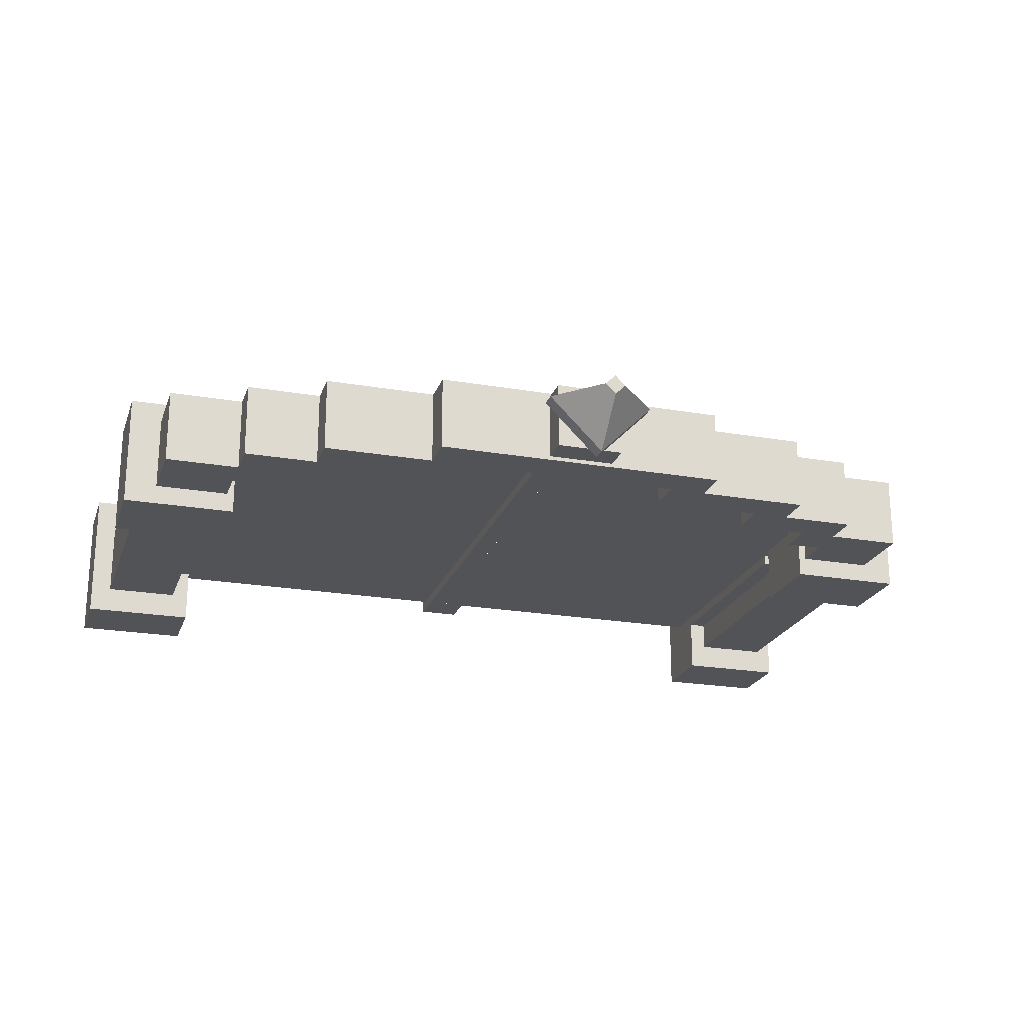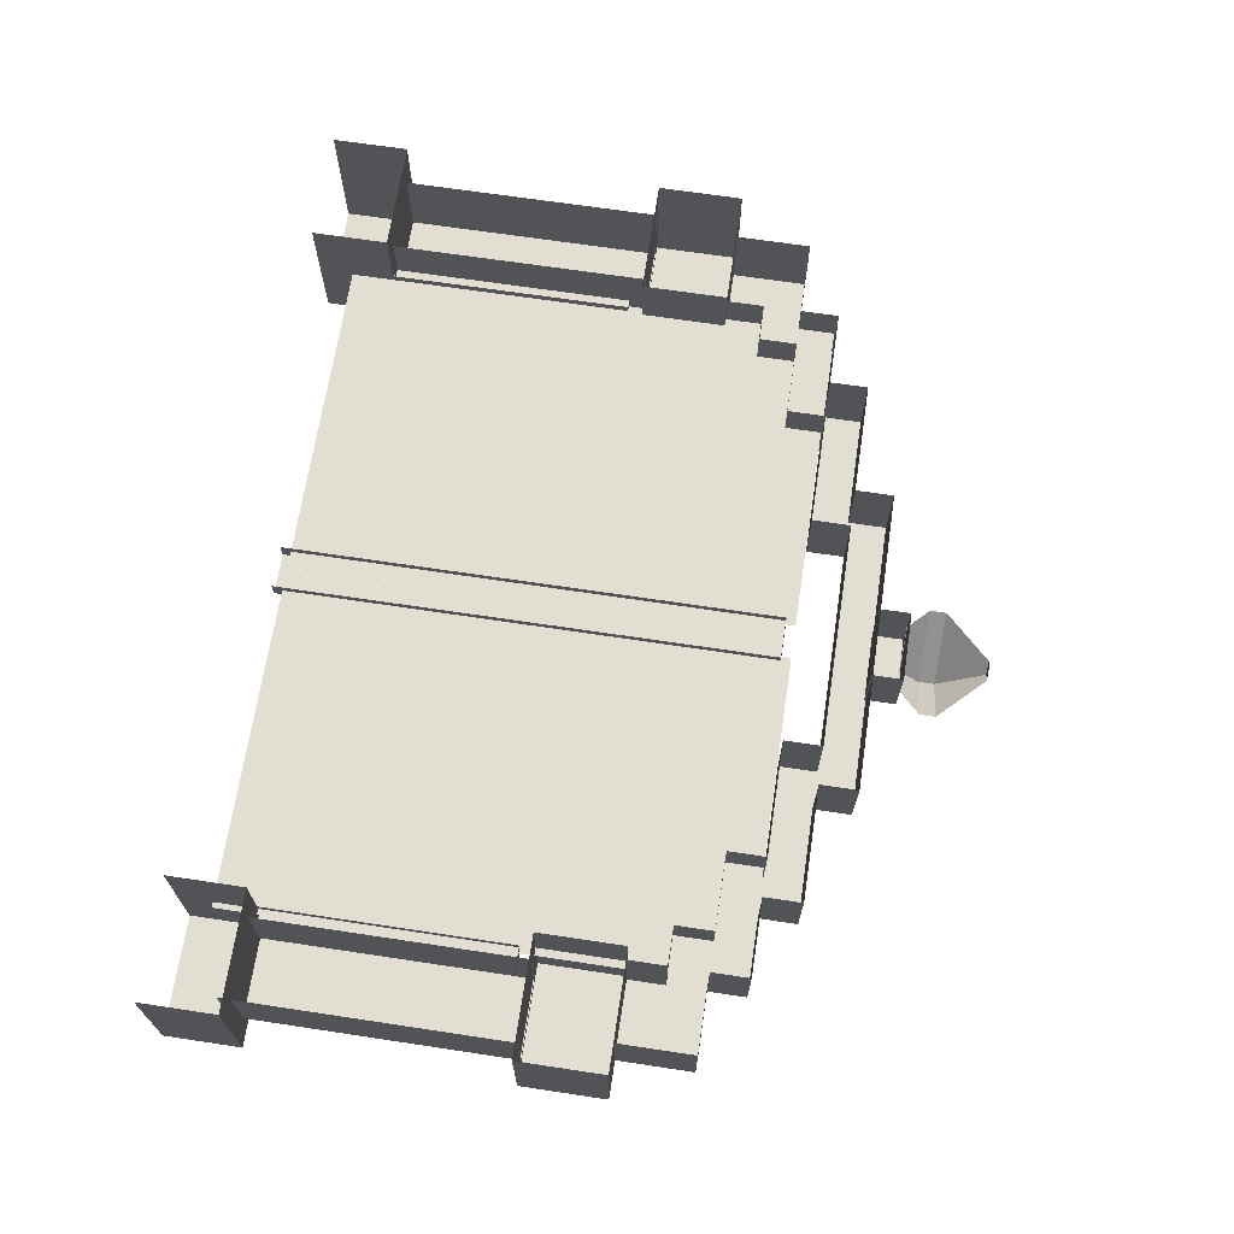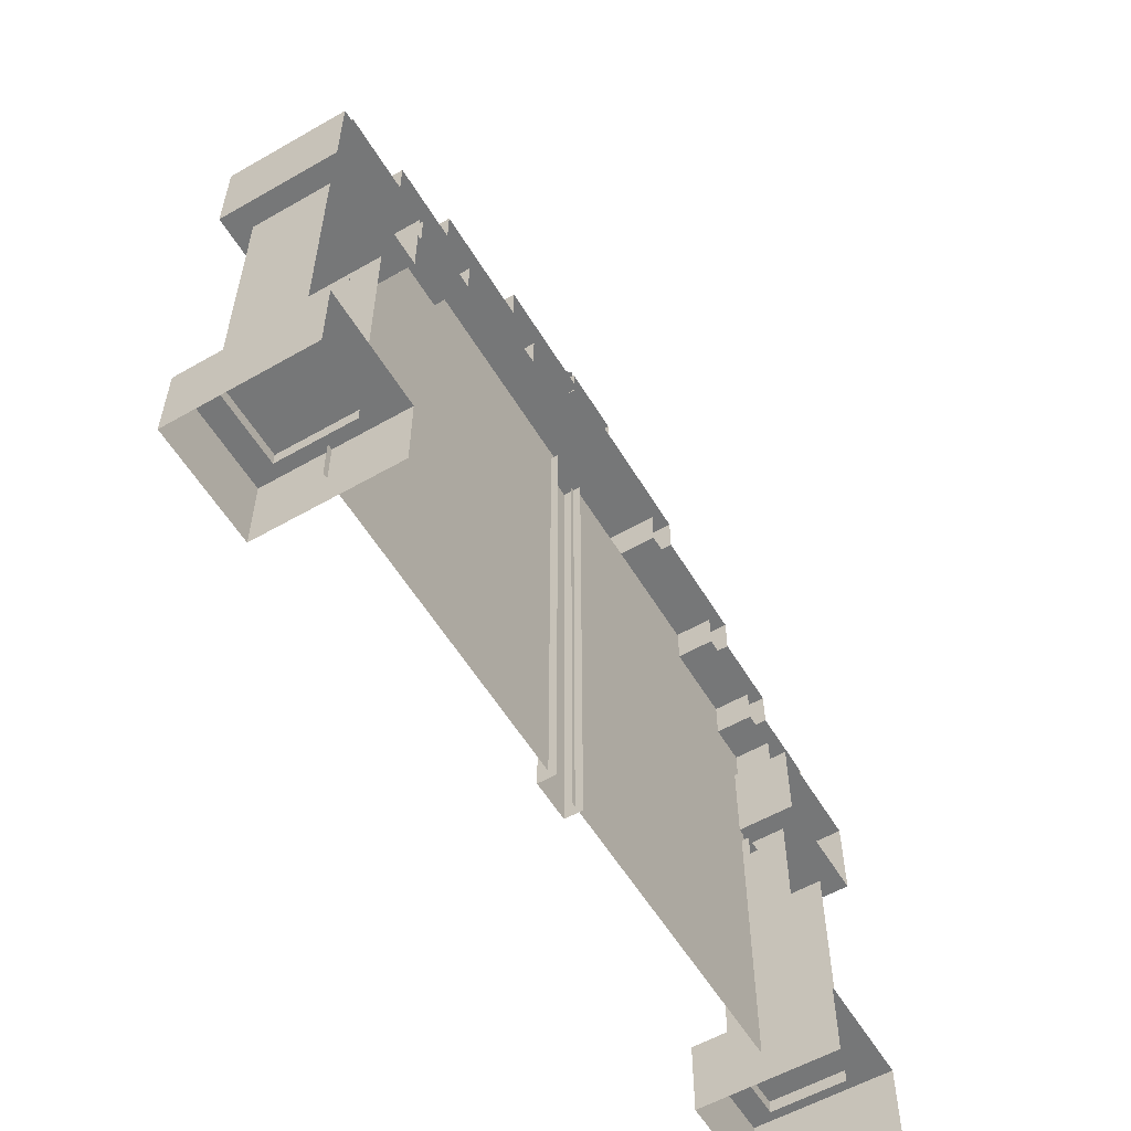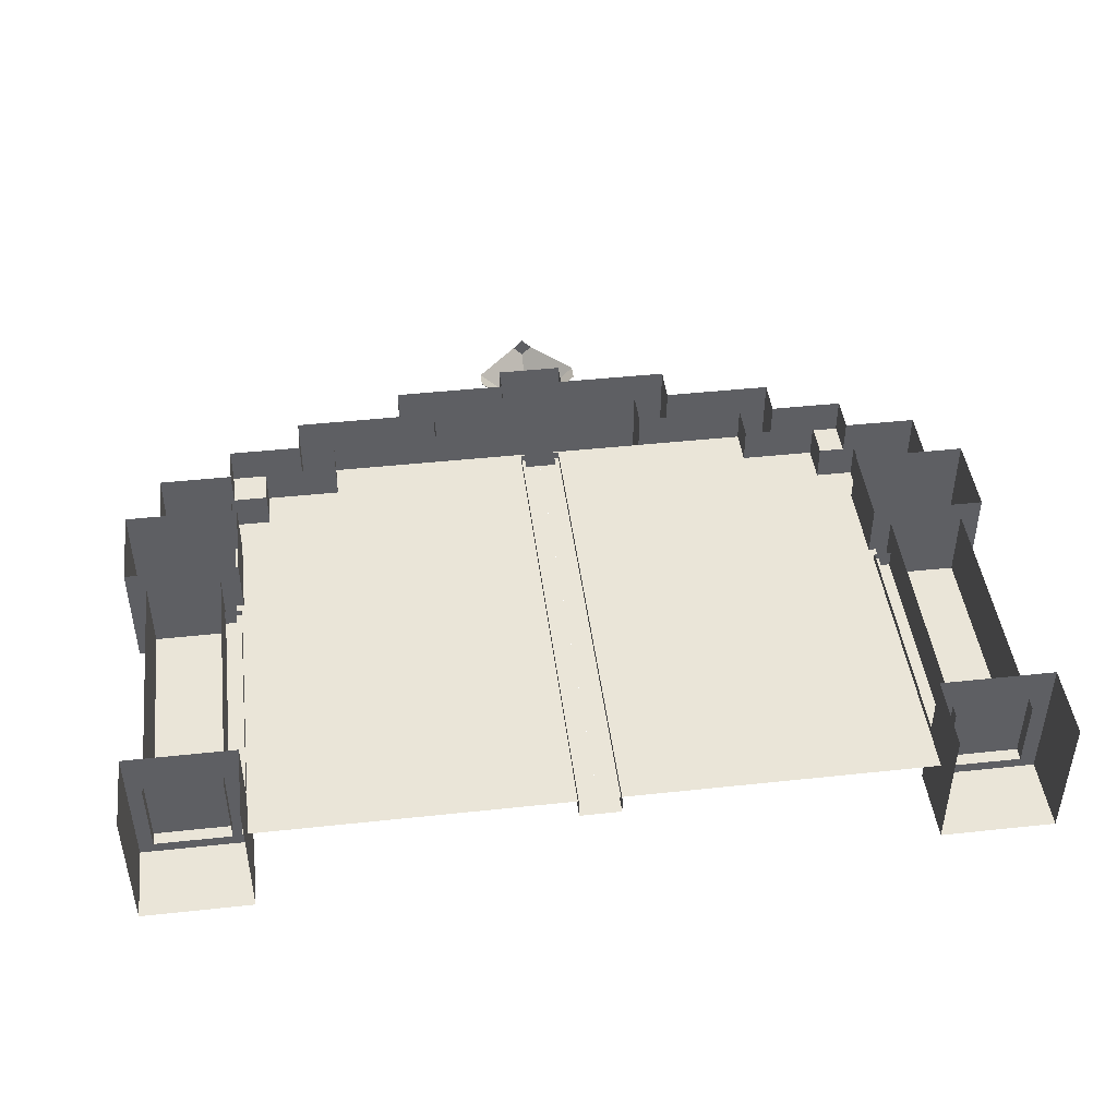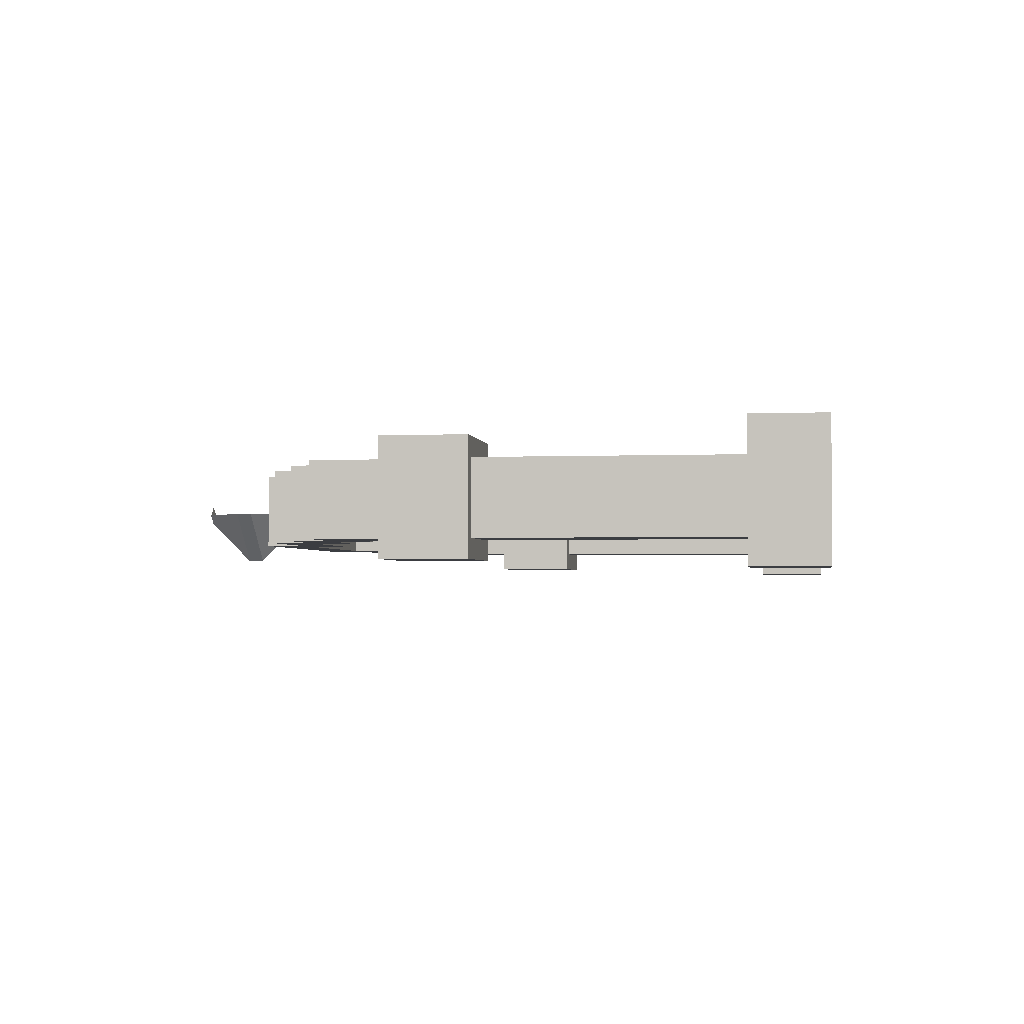
<metadata>
{"format":"obj","ext":"obj","renderer":"f3d","projection":"perspective","resolution":1024,"background":"white","views":[{"elev":-22.1,"azim":-16.9,"up":"+Y"},{"elev":67.9,"azim":-81.4,"up":"+Y"},{"elev":-57.0,"azim":120.8,"up":"+Z"},{"elev":45.0,"azim":172.9,"up":"+Y"},{"elev":-2.4,"azim":98.4,"up":"+Y"}]}
</metadata>
<code>
g gate_christmas_1
v -0.2264 -0.2111 5.661
v -0.2264 -0.2111 0.2594
v -0.2264 -0.01737 0.2594
v -0.2264 -0.01737 5.661
v -0.000181 -0.2111 0.2594
v -0.2264 -0.2111 0.2594
v -0.2264 -0.2111 5.661
v -0.000181 -0.2111 5.661
v -0.1804 -0.0992 0.3626
v -3.703 -0.0992 0.3626
v -3.703 -0.0992 5.767
v -0.1804 -0.0992 5.767
v -4.883 0.5161 3.631
v -4.883 0.5161 4.558
v -4.883 -0.7448 4.558
v -4.883 -0.7448 3.631
v -4.904 -0.8272 -1e-06
v -4.904 0.692 -1e-06
v -4.904 0.692 0.8251
v -4.904 -0.8272 0.8251
v -3.839 -0.5282 0.686
v -4.667 -0.5282 0.686
v -4.667 -0.5282 3.641
v -3.839 -0.5282 3.641
v -4.883 -0.7448 3.631
v -4.883 -0.7448 4.558
v -3.622 -0.7448 4.558
v -3.622 -0.7448 3.631
v -3.622 -0.7448 3.631
v -3.622 -0.7448 4.558
v -3.622 0.5161 4.558
v -3.622 0.5161 3.631
v -3.839 0.2995 0.686
v -3.839 -0.5282 0.686
v -3.839 -0.5282 3.641
v -3.839 0.2995 3.641
v -3.644 -0.8272 0.8251
v -4.904 -0.8272 0.8251
v -4.904 0.692 0.8251
v -3.644 0.692 0.8251
v -3.644 -0.8272 -2e-06
v -4.904 -0.8272 -1e-06
v -4.904 -0.8272 0.8251
v -3.644 -0.8272 0.8251
v -3.622 0.5161 4.558
v -3.622 -0.7448 4.558
v -4.883 -0.7448 4.558
v -4.883 0.5161 4.558
v -3.644 0.692 -2e-06
v -3.644 -0.8272 -2e-06
v -3.644 -0.8272 0.8251
v -3.644 0.692 0.8251
v -4.667 -0.5282 0.686
v -4.667 0.2995 0.686
v -4.667 0.2995 3.641
v -4.667 -0.5282 3.641
v -4.883 0.5161 3.631
v -4.883 -0.7448 3.631
v -3.622 -0.7448 3.631
v -3.622 0.5161 3.631
v -3.644 -0.2111 0.8251
v -3.86 -0.2111 0.8251
v -3.86 -0.2111 3.475
v -3.644 -0.2111 3.475
v -3.644 -0.01737 3.475
v -3.644 -0.01737 0.8251
v -3.644 -0.2111 0.8251
v -3.644 -0.2111 3.475
v -3.86 -0.01737 0.8251
v -3.86 -0.01737 3.475
v -3.86 -0.2111 3.475
v -3.86 -0.2111 0.8251
v -2.881 0.295 6.196
v -1.647 0.2957 6.196
v -1.647 -0.5278 6.196
v -2.881 -0.5277 6.196
v -1.235 -0.5278 5.784
v -1.235 -0.5278 6.196
v -1.235 0.2959 6.196
v -1.235 0.2961 5.784
v -2.881 -0.5277 6.196
v -2.881 -0.5277 5.784
v -2.881 0.2952 5.784
v -2.881 0.295 6.196
v -2.47 0.2957 5.372
v -3.293 0.2952 5.372
v -3.293 -0.5277 5.372
v -2.47 -0.5278 5.372
v -4.527 -0.5277 5.372
v -4.527 -0.5277 4.558
v -4.527 0.295 4.558
v -4.527 0.2946 5.372
v -2.881 -0.5277 5.784
v -3.704 -0.5277 5.784
v -3.704 0.2948 5.784
v -2.881 0.2952 5.784
v 2e-06 -0.5278 6.608
v -1.647 -0.5278 6.608
v -1.647 0.2954 6.608
v 2e-06 0.2963 6.608
v -3.704 -0.5277 4.961
v -3.704 -0.5277 5.372
v -3.293 -0.5278 4.961
v -4.527 -0.5277 5.372
v -4.527 -0.5277 4.558
v -3.704 -0.5278 4.558
v -3.293 -0.5277 5.372
v -3.704 -0.5277 5.784
v -2.881 -0.5277 5.784
v -2.47 -0.5278 5.372
v -2.47 -0.5278 5.784
v -2.881 -0.5277 6.196
v -1.647 -0.5278 6.196
v -1.235 -0.5278 5.784
v -1.647 -0.5278 6.608
v -1.235 -0.5278 6.196
v -1.647 -0.5278 6.196
v -1.235 -0.5278 5.784
v -1.647 -0.5278 6.608
v 2e-06 -0.5278 6.608
v -1.235 -0.5278 6.196
v 2e-06 -0.5278 6.196
v -3.704 0.2948 5.784
v -3.704 -0.5277 5.784
v -3.704 -0.5277 5.372
v -3.704 0.295 5.372
v -2.47 -0.5278 5.784
v -1.235 -0.5278 5.784
v -1.235 0.2961 5.784
v -2.47 0.2954 5.784
v -3.293 -0.5278 4.961
v -3.293 -0.5277 5.372
v -3.293 0.2952 5.372
v -3.293 0.2954 4.961
v -3.704 0.295 5.372
v -3.704 -0.5277 5.372
v -4.527 -0.5277 5.372
v -4.527 0.2946 5.372
v -3.704 -0.5278 4.558
v -3.704 -0.5277 4.961
v -3.704 0.2952 4.961
v -3.704 0.2954 4.558
v -2.47 -0.5278 5.372
v -2.47 -0.5278 5.784
v -2.47 0.2954 5.784
v -2.47 0.2957 5.372
v -3.704 -0.5277 4.961
v -3.293 -0.5278 4.961
v -3.293 0.2954 4.961
v -3.704 0.2952 4.961
v -1.647 -0.5278 6.608
v -1.647 -0.5278 6.196
v -1.647 0.2957 6.196
v -1.647 0.2954 6.608
v 2e-06 -0.5278 6.196
v 2e-06 0.2965 6.196
v -1.235 0.2959 6.196
v -1.235 -0.5278 6.196
v 0.2264 -0.2111 5.661
v 0.2264 -0.01737 5.661
v 0.2264 -0.01737 0.2594
v 0.2264 -0.2111 0.2594
v 0.000185 -0.2111 0.2594
v 0.000185 -0.2111 5.661
v 0.2264 -0.2111 5.661
v 0.2264 -0.2111 0.2594
v 0.1804 -0.0992 0.3626
v 0.1804 -0.0992 5.767
v 3.703 -0.0992 5.767
v 3.703 -0.0992 0.3626
v 4.883 0.5161 3.631
v 4.883 -0.7448 3.631
v 4.883 -0.7448 4.558
v 4.883 0.5161 4.558
v 4.848 -0.8272 -1e-06
v 4.848 -0.8272 0.8251
v 4.848 0.692 0.8251
v 4.848 0.692 -1e-06
v 3.839 -0.5282 0.686
v 3.839 -0.5282 3.641
v 4.667 -0.5282 3.641
v 4.667 -0.5282 0.686
v 4.883 -0.7448 3.631
v 3.622 -0.7448 3.631
v 3.622 -0.7448 4.558
v 4.883 -0.7448 4.558
v 3.622 -0.7448 3.631
v 3.622 0.5161 3.631
v 3.622 0.5161 4.558
v 3.622 -0.7448 4.558
v 3.839 0.2995 0.686
v 3.839 0.2995 3.641
v 3.839 -0.5282 3.641
v 3.839 -0.5282 0.686
v 3.644 -0.8272 0.8251
v 3.644 0.692 0.8251
v 4.848 0.692 0.8251
v 4.848 -0.8272 0.8251
v 3.644 -0.8272 -2e-06
v 3.644 -0.8272 0.8251
v 4.848 -0.8272 0.8251
v 4.848 -0.8272 -1e-06
v 3.622 0.5161 4.558
v 4.883 0.5161 4.558
v 4.883 -0.7448 4.558
v 3.622 -0.7448 4.558
v 3.644 0.692 -2e-06
v 3.644 0.692 0.8251
v 3.644 -0.8272 0.8251
v 3.644 -0.8272 -2e-06
v 4.667 -0.5282 0.686
v 4.667 -0.5282 3.641
v 4.667 0.2995 3.641
v 4.667 0.2995 0.686
v 4.883 0.5161 3.631
v 3.622 0.5161 3.631
v 3.622 -0.7448 3.631
v 4.883 -0.7448 3.631
v 3.644 -0.2111 0.8251
v 3.644 -0.2111 3.475
v 3.86 -0.2111 3.475
v 3.86 -0.2111 0.8251
v 3.644 -0.01737 3.475
v 3.644 -0.2111 3.475
v 3.644 -0.2111 0.8251
v 3.644 -0.01737 0.8251
v 3.86 -0.01737 0.8251
v 3.86 -0.2111 0.8251
v 3.86 -0.2111 3.475
v 3.86 -0.01737 3.475
v 2.881 0.295 6.196
v 2.881 -0.5277 6.196
v 1.647 -0.5278 6.196
v 1.647 0.2957 6.196
v 1.235 -0.5278 5.784
v 1.235 0.2961 5.784
v 1.235 0.2959 6.196
v 1.235 -0.5278 6.196
v 2.881 -0.5277 6.196
v 2.881 0.295 6.196
v 2.881 0.2952 5.784
v 2.881 -0.5277 5.784
v 2.47 0.2957 5.372
v 2.47 -0.5278 5.372
v 3.293 -0.5277 5.372
v 3.293 0.2952 5.372
v 4.527 -0.5277 5.372
v 4.527 0.2946 5.372
v 4.527 0.295 4.558
v 4.527 -0.5277 4.558
v 2.881 -0.5277 5.784
v 2.881 0.2952 5.784
v 3.704 0.2948 5.784
v 3.704 -0.5277 5.784
v 2e-06 -0.5278 6.608
v 2e-06 0.2963 6.608
v 1.647 0.2954 6.608
v 1.647 -0.5278 6.608
v 3.704 -0.5277 4.961
v 3.293 -0.5278 4.961
v 3.704 -0.5277 5.372
v 4.527 -0.5277 5.372
v 4.527 -0.5277 4.558
v 3.704 -0.5278 4.558
v 3.293 -0.5277 5.372
v 3.704 -0.5277 5.784
v 2.881 -0.5277 5.784
v 2.47 -0.5278 5.372
v 2.47 -0.5278 5.784
v 2.881 -0.5277 6.196
v 1.647 -0.5278 6.196
v 1.235 -0.5278 5.784
v 1.647 -0.5278 6.608
v 1.647 -0.5278 6.196
v 1.235 -0.5278 6.196
v 1.235 -0.5278 5.784
v 1.647 -0.5278 6.608
v 1.235 -0.5278 6.196
v 2e-06 -0.5278 6.608
v 2e-06 -0.5278 6.196
v 3.704 0.2948 5.784
v 3.704 0.295 5.372
v 3.704 -0.5277 5.372
v 3.704 -0.5277 5.784
v 2.47 -0.5278 5.784
v 2.47 0.2954 5.784
v 1.235 0.2961 5.784
v 1.235 -0.5278 5.784
v 3.293 -0.5278 4.961
v 3.293 0.2954 4.961
v 3.293 0.2952 5.372
v 3.293 -0.5277 5.372
v 3.704 0.295 5.372
v 4.527 0.2946 5.372
v 4.527 -0.5277 5.372
v 3.704 -0.5277 5.372
v 3.704 -0.5278 4.558
v 3.704 0.2954 4.558
v 3.704 0.2952 4.961
v 3.704 -0.5277 4.961
v 2.47 -0.5278 5.372
v 2.47 0.2957 5.372
v 2.47 0.2954 5.784
v 2.47 -0.5278 5.784
v 3.704 -0.5277 4.961
v 3.704 0.2952 4.961
v 3.293 0.2954 4.961
v 3.293 -0.5278 4.961
v 1.647 -0.5278 6.608
v 1.647 0.2954 6.608
v 1.647 0.2957 6.196
v 1.647 -0.5278 6.196
v 2e-06 -0.5278 6.196
v 1.235 -0.5278 6.196
v 1.235 0.2959 6.196
v 2e-06 0.2965 6.196
v 0.3553 0.2551 6.594
v 0.3553 -0.4838 6.594
v 0.3553 -0.4838 6.928
v 0.3553 0.2551 6.928
v 0.3553 -0.4838 6.594
v -0.3837 -0.4838 6.594
v -0.3837 -0.4838 6.928
v 0.3553 -0.4838 6.928
v -0.3837 -0.4838 6.594
v -0.3837 0.2551 6.594
v -0.3837 0.2551 6.928
v -0.3837 -0.4838 6.928
v -0.3837 0.2551 6.928
v 0.3553 0.2551 6.928
v 0.3553 -0.4838 6.928
v -0.3837 -0.4838 6.928
v 0.3553 0.2551 6.594
v -0.3837 0.2551 6.594
v -0.3837 -0.4838 6.594
v 0.3553 -0.4838 6.594
v -0.2264 -0.2111 5.661
v -0.2264 -0.01737 5.661
v -0.000181 -0.01737 5.661
v -0.000181 -0.2111 5.661
v 0.000185 -0.2111 5.661
v 0.000185 -0.01737 5.661
v 0.2264 -0.01737 5.661
v 0.2264 -0.2111 5.661
v -3.86 -0.2111 3.475
v -3.86 -0.01737 3.475
v -3.644 -0.01737 3.475
v -3.644 -0.2111 3.475
v 3.644 -0.2111 3.475
v 3.644 -0.01737 3.475
v 3.86 -0.01737 3.475
v 3.86 -0.2111 3.475
v -0.02249 -0.2047 7.805
v -0.1336 -0.09354 7.805
v -0.02249 0.01758 7.805
v 0.08863 -0.09354 7.805
v -0.02249 -0.4574 6.92
v -0.0225 -0.6783 7.145
v 0.5623 -0.09354 7.145
v 0.3414 -0.09354 6.92
v -0.0225 -0.6783 7.145
v -0.0225 -0.6783 7.319
v 0.5623 -0.09354 7.319
v 0.5623 -0.09354 7.145
v -0.0225 -0.6783 7.319
v -0.02249 -0.2047 7.805
v 0.08863 -0.09354 7.805
v 0.5623 -0.09354 7.319
v -0.3863 -0.09354 6.92
v -0.6073 -0.09354 7.145
v -0.0225 -0.6783 7.145
v -0.02249 -0.4574 6.92
v -0.6073 -0.09354 7.145
v -0.6073 -0.09354 7.319
v -0.0225 -0.6783 7.319
v -0.0225 -0.6783 7.145
v -0.6073 -0.09354 7.319
v -0.1336 -0.09354 7.805
v -0.02249 -0.2047 7.805
v -0.0225 -0.6783 7.319
f -378 -379 -380
f -377 -378 -380
f -374 -375 -376
f -373 -374 -376
f -370 -371 -372
f -369 -370 -372
f -366 -367 -368
f -365 -366 -368
f -362 -363 -364
f -361 -362 -364
f -358 -359 -360
f -357 -358 -360
f -354 -355 -356
f -353 -354 -356
f -350 -351 -352
f -349 -350 -352
f -346 -347 -348
f -345 -346 -348
f -342 -343 -344
f -341 -342 -344
f -338 -339 -340
f -337 -338 -340
f -334 -335 -336
f -333 -334 -336
f -330 -331 -332
f -329 -330 -332
f -326 -327 -328
f -325 -326 -328
f -322 -323 -324
f -321 -322 -324
f -318 -319 -320
f -317 -318 -320
f -314 -315 -316
f -313 -314 -316
f -310 -311 -312
f -309 -310 -312
f -306 -307 -308
f -305 -306 -308
f -302 -303 -304
f -301 -302 -304
f -298 -299 -300
f -297 -298 -300
f -294 -295 -296
f -293 -294 -296
f -290 -291 -292
f -289 -290 -292
f -286 -287 -288
f -285 -286 -288
f -282 -283 -284
f -281 -282 -284
f -278 -279 -280
f -279 -277 -280
f -280 -277 -276
f -275 -280 -276
f -274 -279 -278
f -279 -274 -273
f -273 -274 -272
f -271 -272 -274
f -270 -272 -271
f -272 -270 -269
f -269 -270 -268
f -267 -268 -270
f -264 -265 -266
f -265 -264 -263
f -260 -261 -262
f -259 -261 -260
f -256 -257 -258
f -255 -256 -258
f -252 -253 -254
f -251 -252 -254
f -248 -249 -250
f -247 -248 -250
f -244 -245 -246
f -243 -244 -246
f -240 -241 -242
f -239 -240 -242
f -236 -237 -238
f -235 -236 -238
f -232 -233 -234
f -231 -232 -234
f -228 -229 -230
f -227 -228 -230
f -224 -225 -226
f -223 -224 -226
f -220 -221 -222
f -219 -220 -222
f -216 -217 -218
f -215 -216 -218
f -212 -213 -214
f -211 -212 -214
f -208 -209 -210
f -207 -208 -210
f -204 -205 -206
f -203 -204 -206
f -200 -201 -202
f -199 -200 -202
f -196 -197 -198
f -195 -196 -198
f -192 -193 -194
f -191 -192 -194
f -188 -189 -190
f -187 -188 -190
f -184 -185 -186
f -183 -184 -186
f -180 -181 -182
f -179 -180 -182
f -176 -177 -178
f -175 -176 -178
f -172 -173 -174
f -171 -172 -174
f -168 -169 -170
f -167 -168 -170
f -164 -165 -166
f -163 -164 -166
f -160 -161 -162
f -159 -160 -162
f -156 -157 -158
f -155 -156 -158
f -152 -153 -154
f -151 -152 -154
f -148 -149 -150
f -147 -148 -150
f -144 -145 -146
f -143 -144 -146
f -140 -141 -142
f -139 -140 -142
f -136 -137 -138
f -135 -136 -138
f -132 -133 -134
f -131 -132 -134
f -128 -129 -130
f -127 -128 -130
f -124 -125 -126
f -123 -124 -126
f -120 -121 -122
f -119 -120 -122
f -119 -122 -118
f -122 -117 -118
f -120 -116 -121
f -116 -120 -115
f -116 -115 -114
f -114 -113 -116
f -114 -112 -113
f -112 -114 -111
f -112 -111 -110
f -110 -109 -112
f -106 -107 -108
f -107 -106 -105
f -102 -103 -104
f -102 -101 -103
f -98 -99 -100
f -97 -98 -100
f -94 -95 -96
f -93 -94 -96
f -90 -91 -92
f -89 -90 -92
f -86 -87 -88
f -85 -86 -88
f -82 -83 -84
f -81 -82 -84
f -78 -79 -80
f -77 -78 -80
f -74 -75 -76
f -73 -74 -76
f -70 -71 -72
f -69 -70 -72
f -66 -67 -68
f -65 -66 -68
f -62 -63 -64
f -61 -62 -64
f -58 -59 -60
f -57 -58 -60
f -54 -55 -56
f -53 -54 -56
f -50 -51 -52
f -49 -50 -52
f -46 -47 -48
f -45 -46 -48
f -42 -43 -44
f -41 -42 -44
f -38 -39 -40
f -37 -38 -40
f -34 -35 -36
f -33 -34 -36
f -30 -31 -32
f -29 -30 -32
f -26 -27 -28
f -25 -26 -28
f -22 -23 -24
f -21 -22 -24
f -18 -19 -20
f -17 -18 -20
f -14 -15 -16
f -13 -14 -16
f -10 -11 -12
f -9 -10 -12
f -6 -7 -8
f -5 -6 -8
f -2 -3 -4
f -1 -2 -4

</code>
